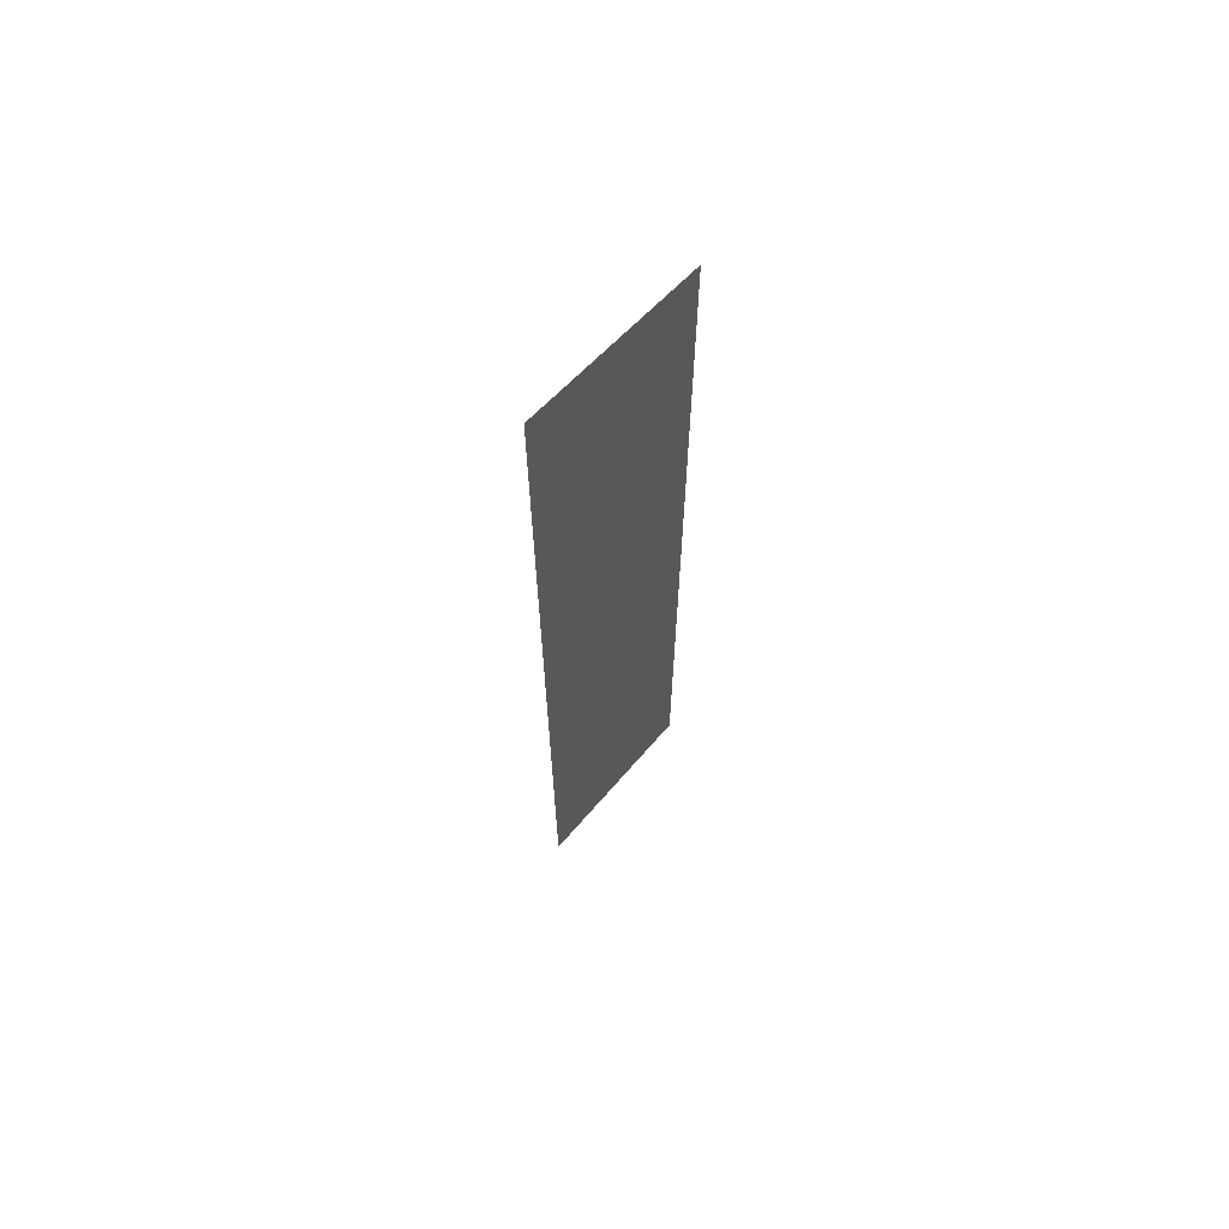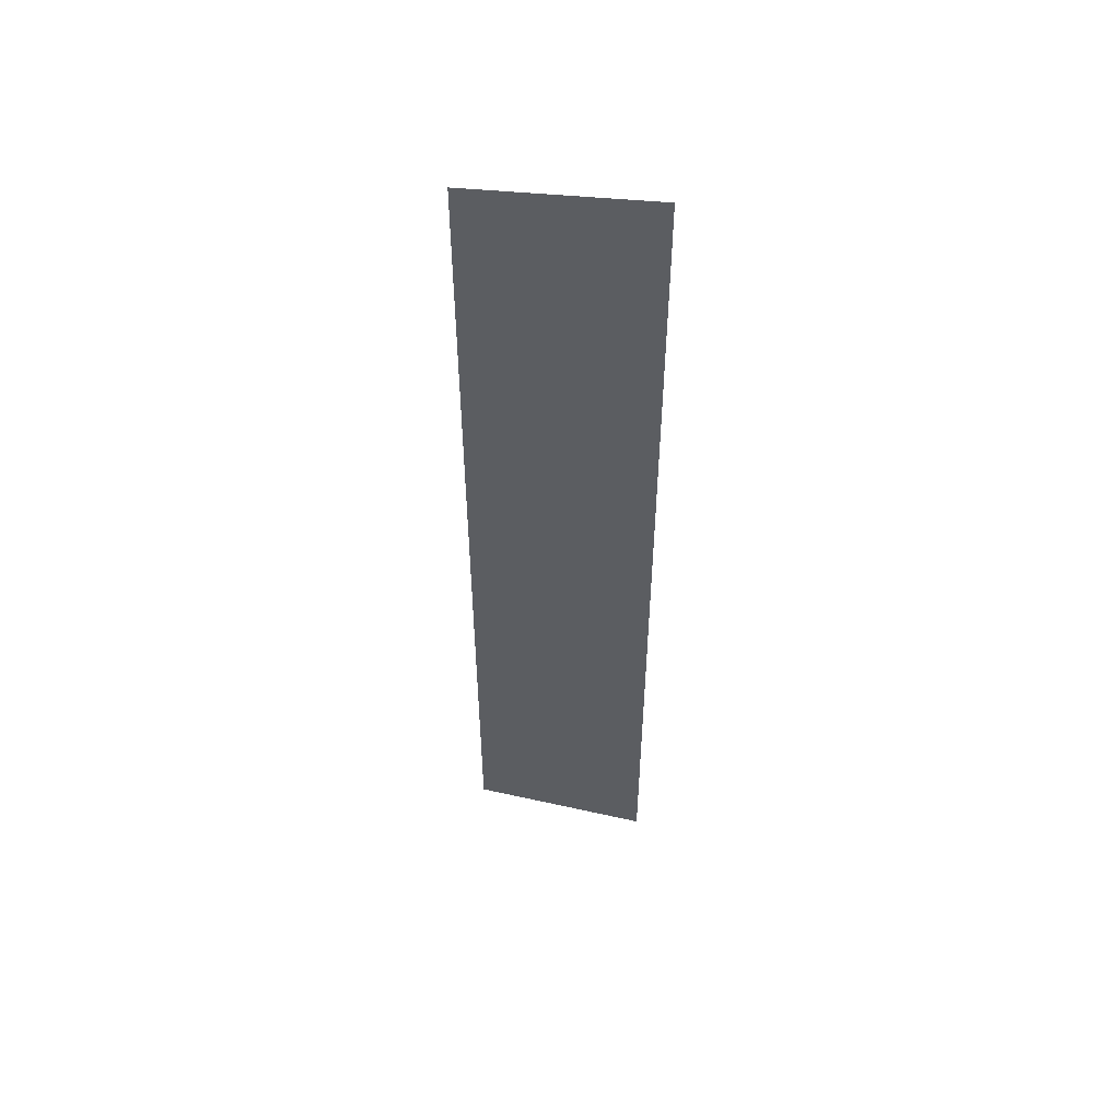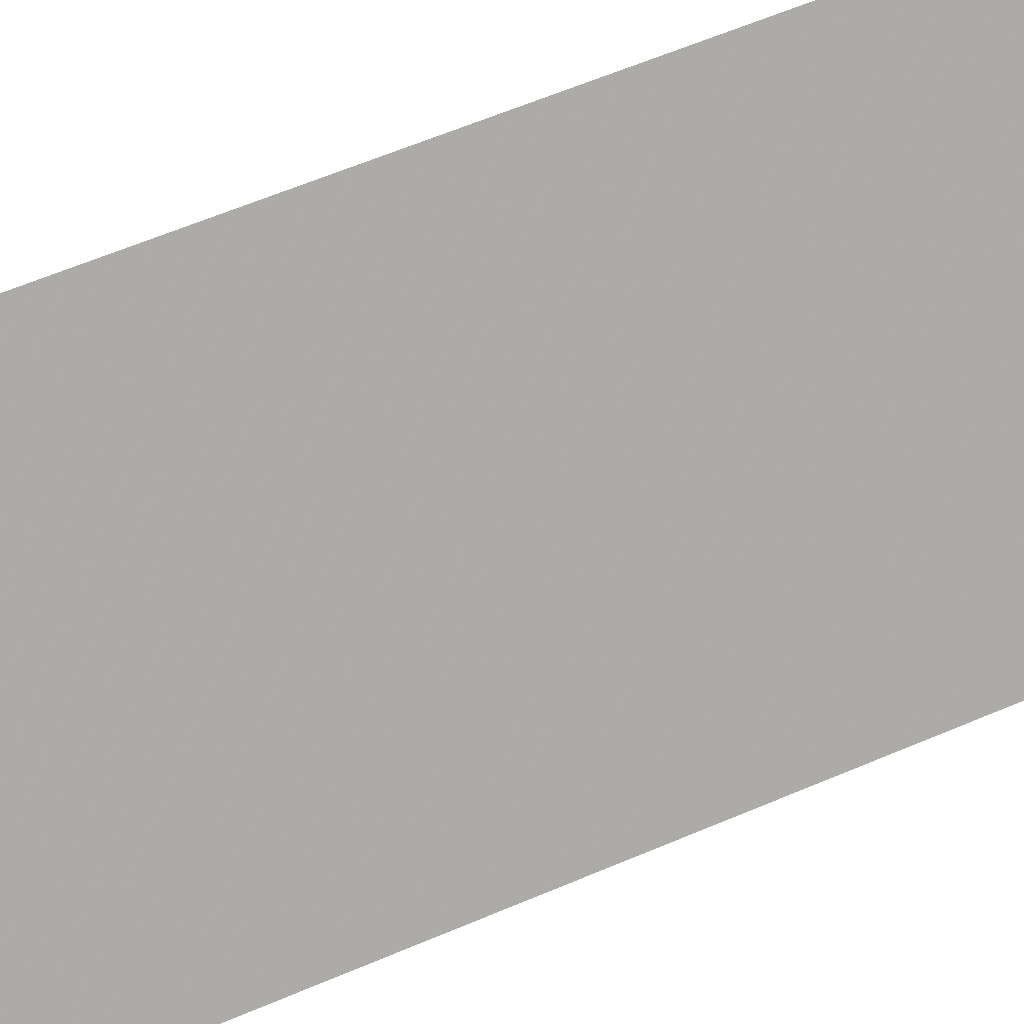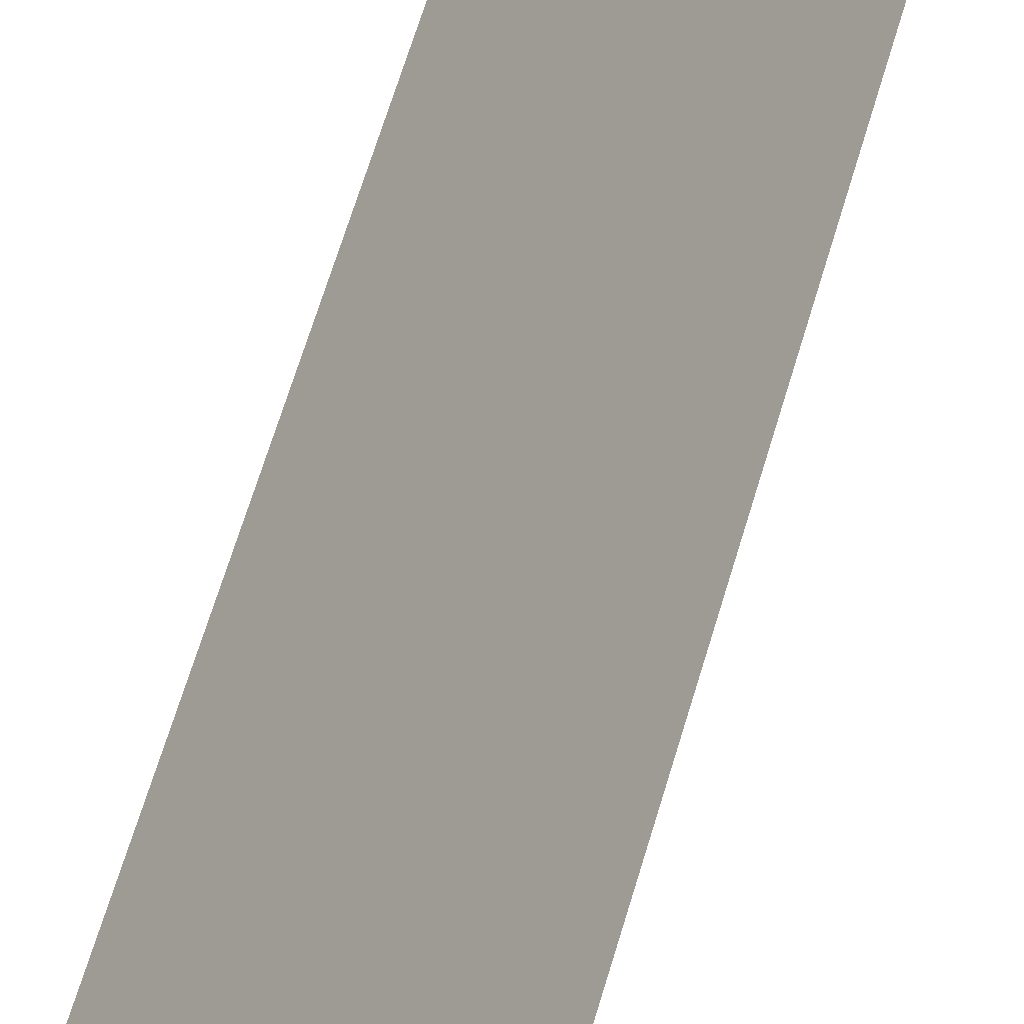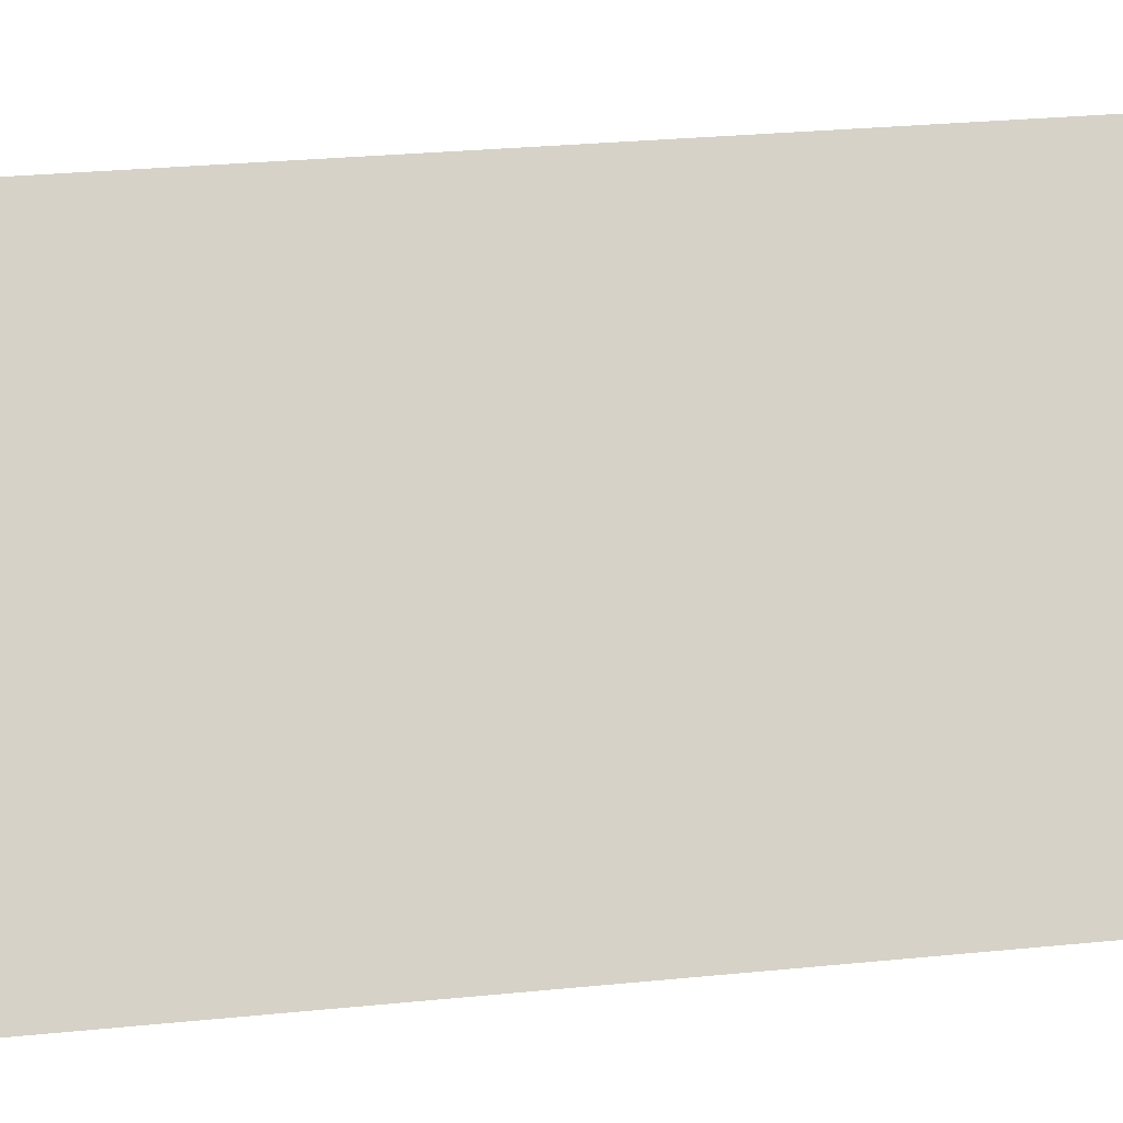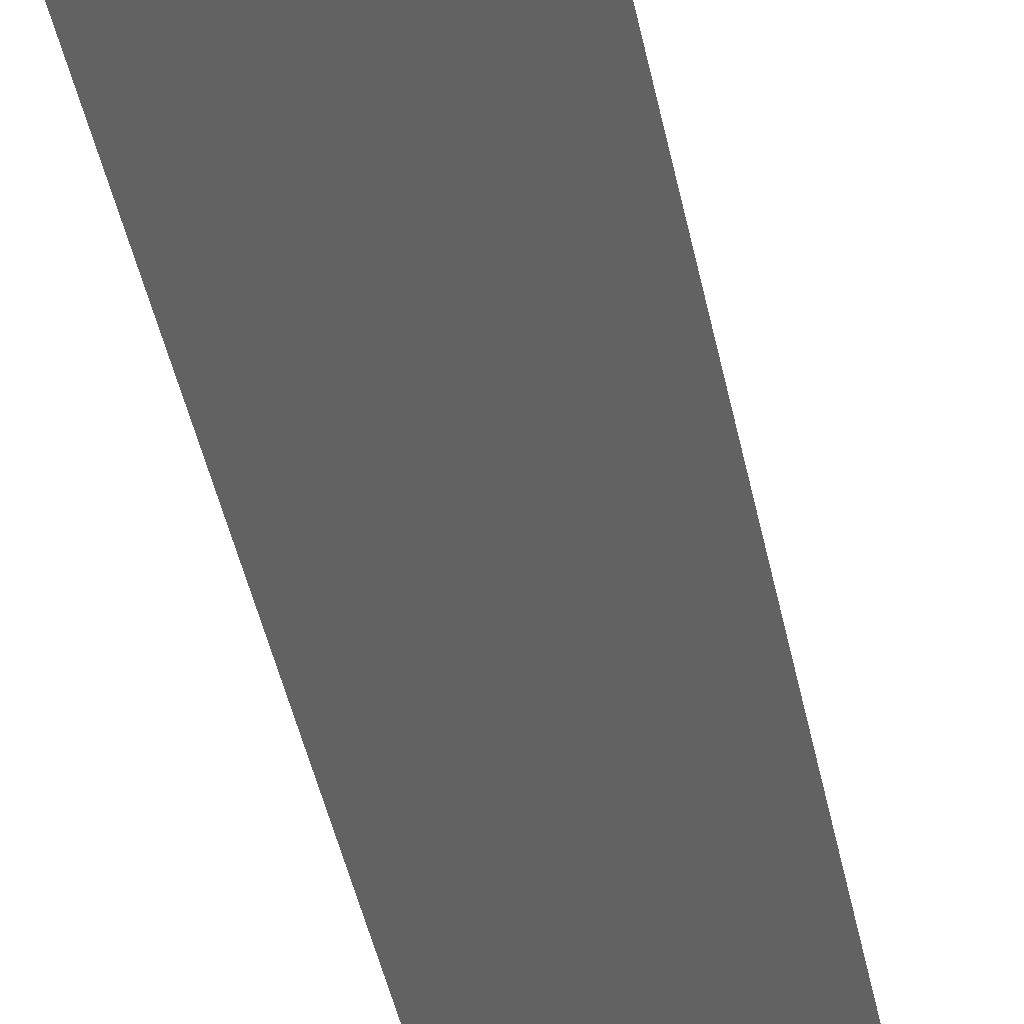
<metadata>
{"format":"obj","ext":"obj","renderer":"f3d","projection":"perspective","resolution":1024,"background":"white","views":[{"elev":66.1,"azim":15.3,"up":"+Y"},{"elev":51.6,"azim":-105.5,"up":"+Y"},{"elev":41.7,"azim":60.2,"up":"+Z"},{"elev":53.7,"azim":14.8,"up":"+Z"},{"elev":12.5,"azim":71.7,"up":"+Z"},{"elev":-32.2,"azim":-171.2,"up":"+Z"}]}
</metadata>
<code>
v 5408 7.919 -1907
v 5414 9.05 -1920
v 5414 80.55 -1920
v 5408 7.919 -1907
v 5414 80.55 -1920
v 5408 81.68 -1907
f 1 2 3
f 4 5 6

</code>
